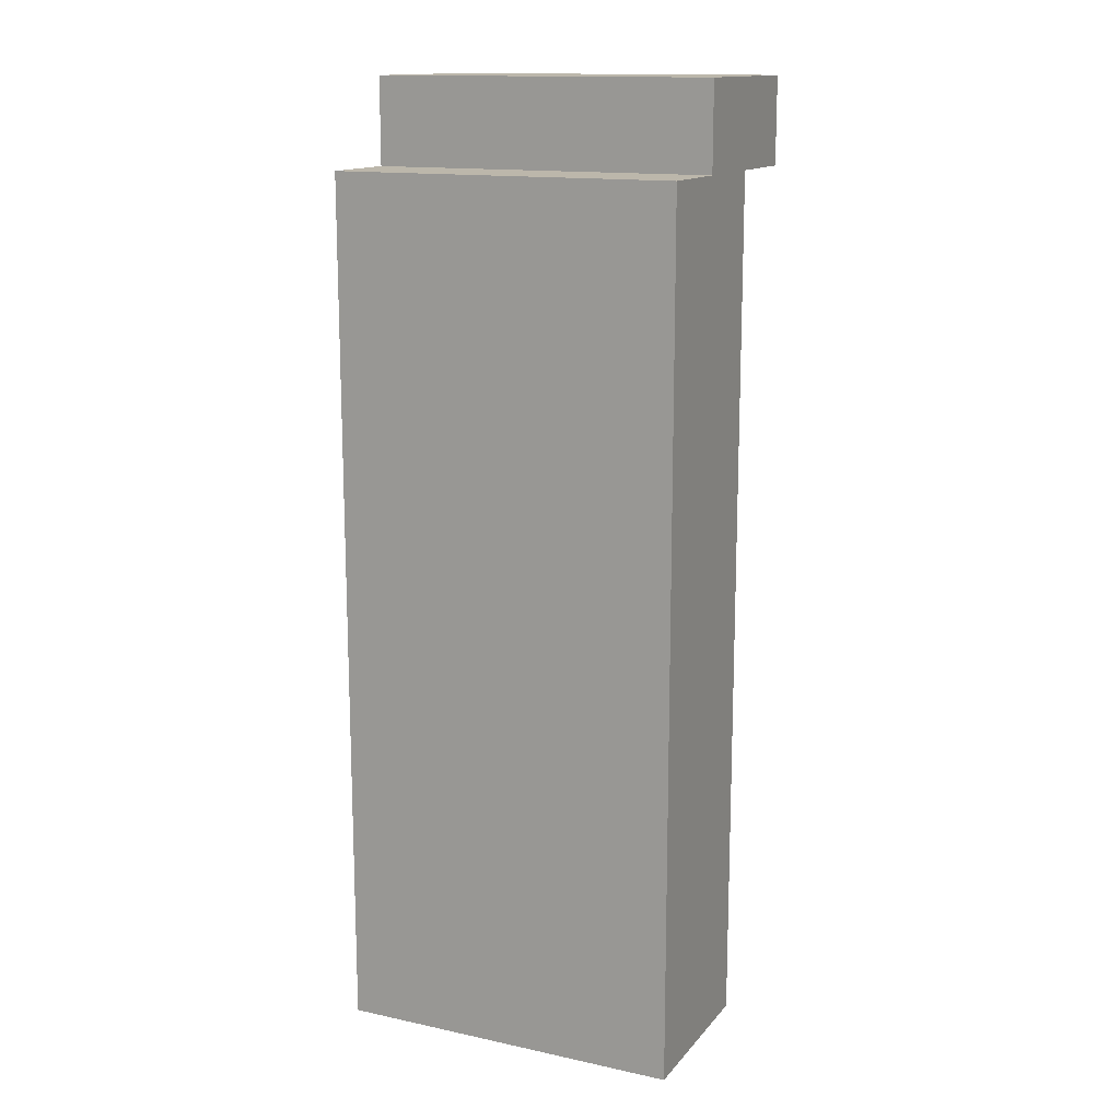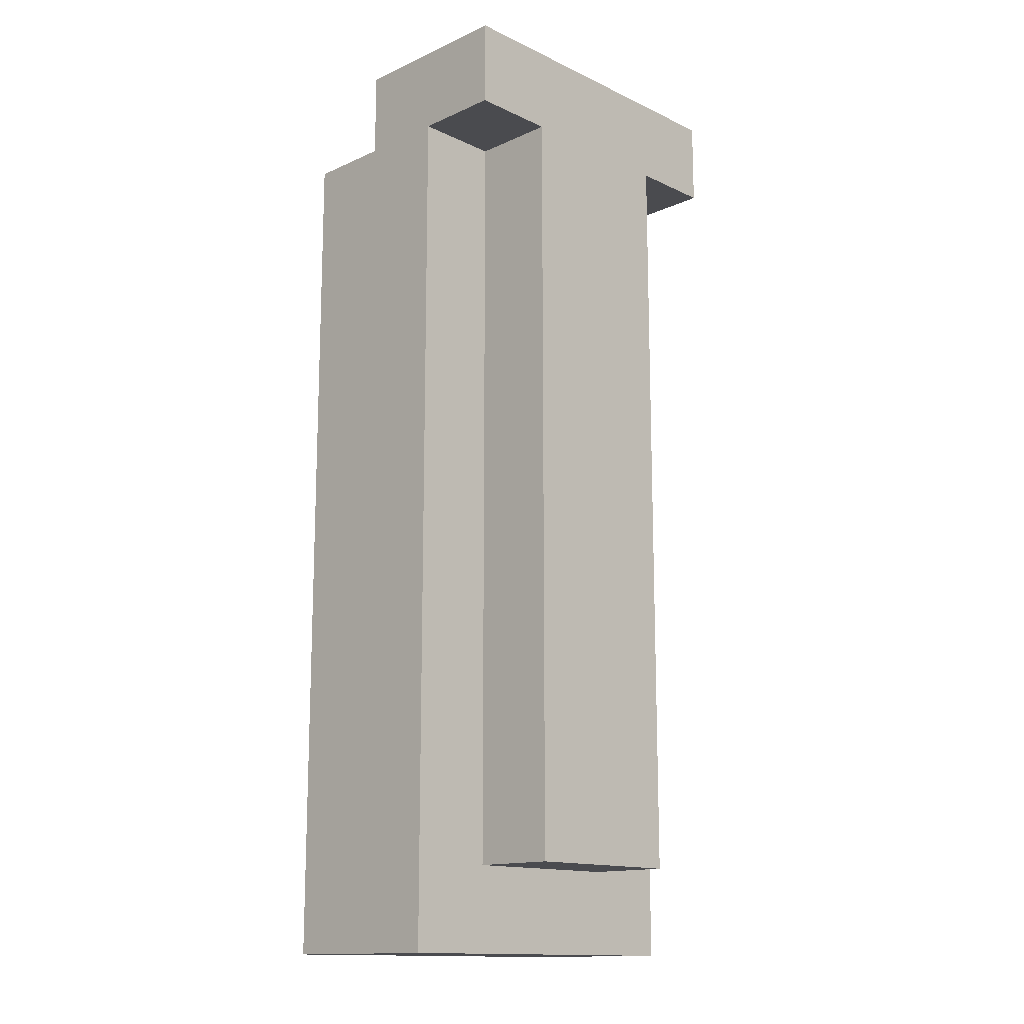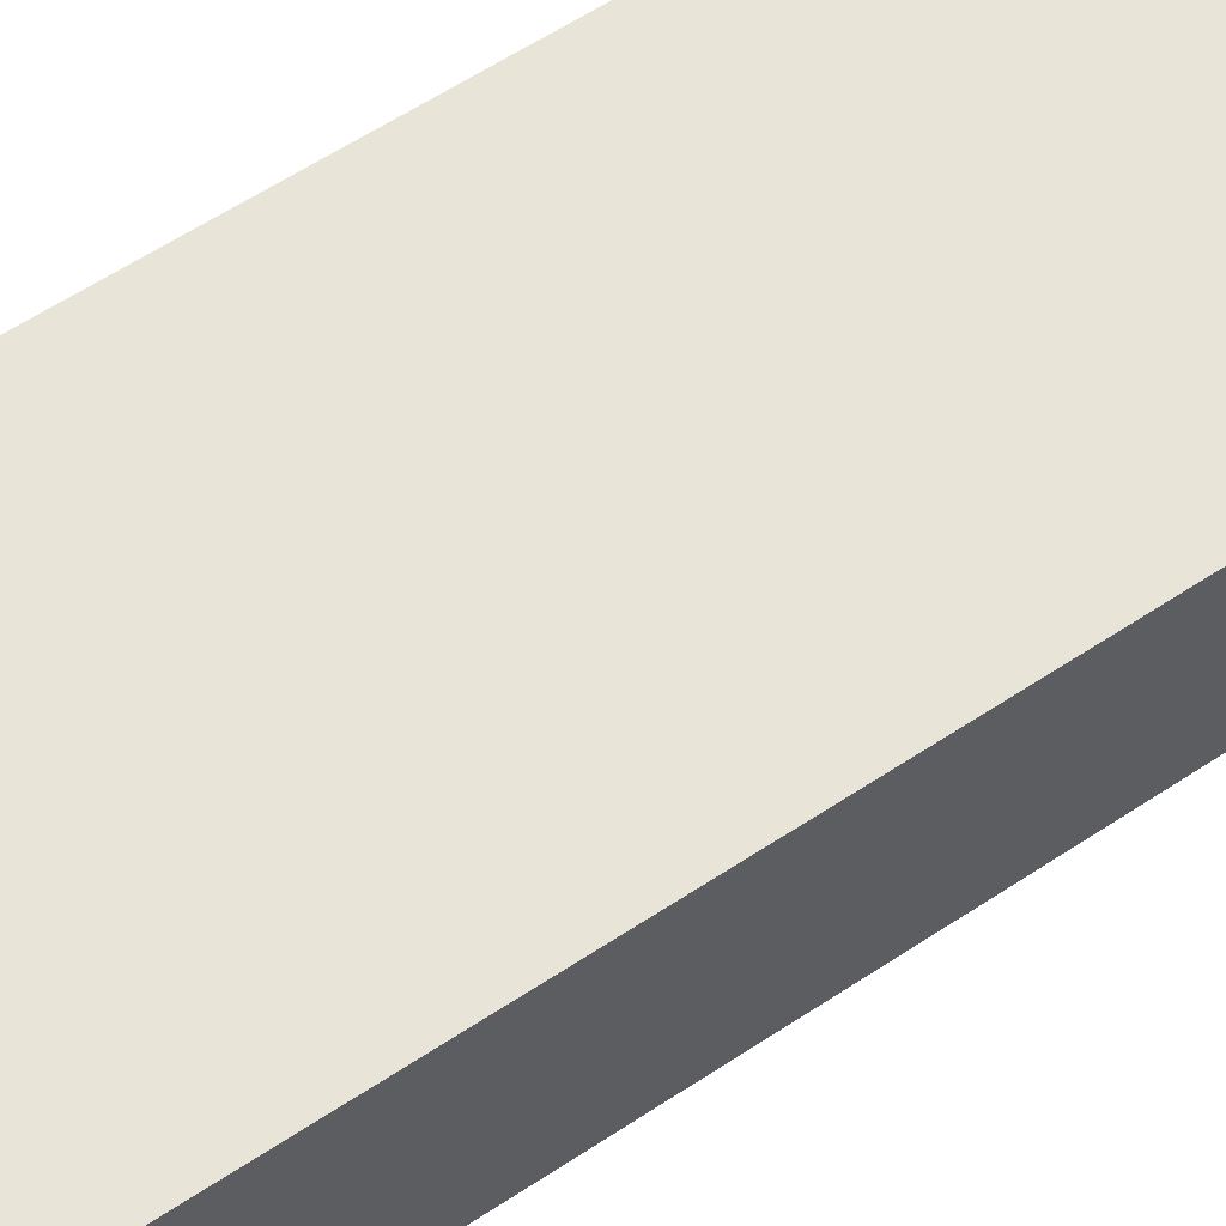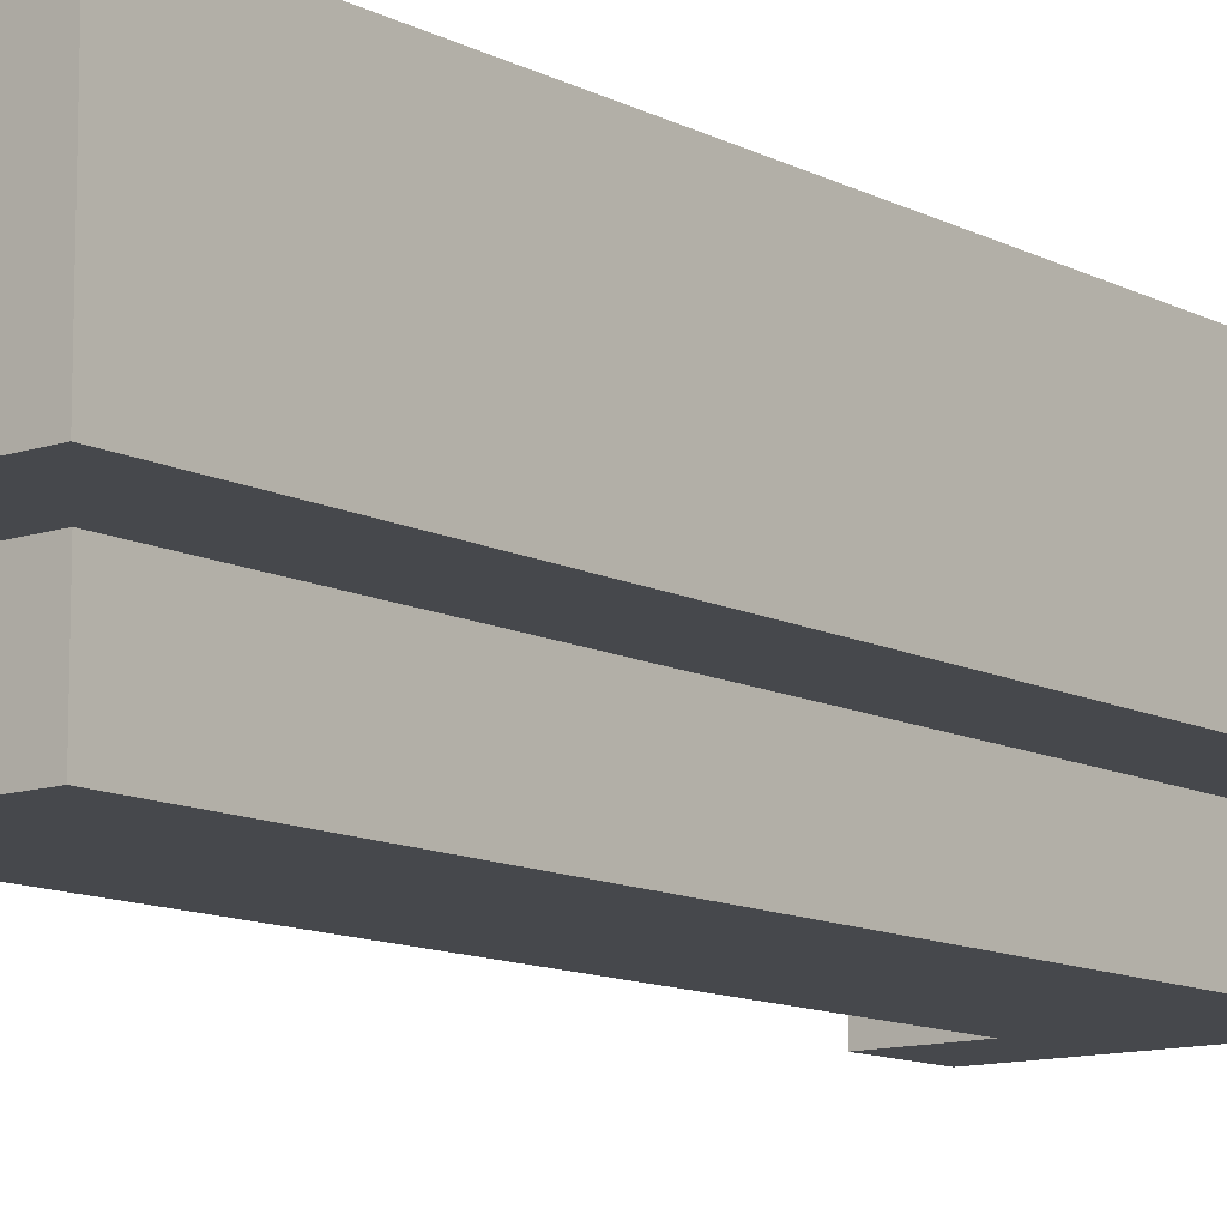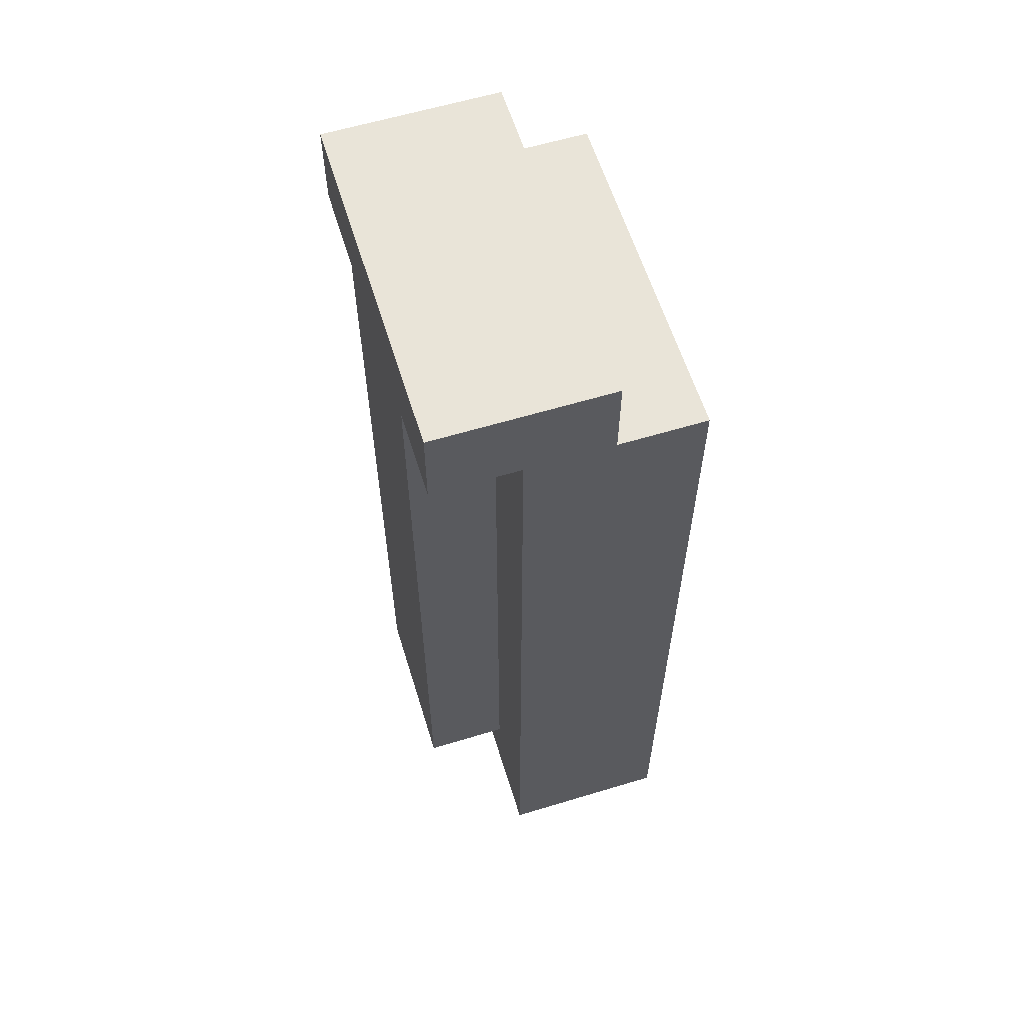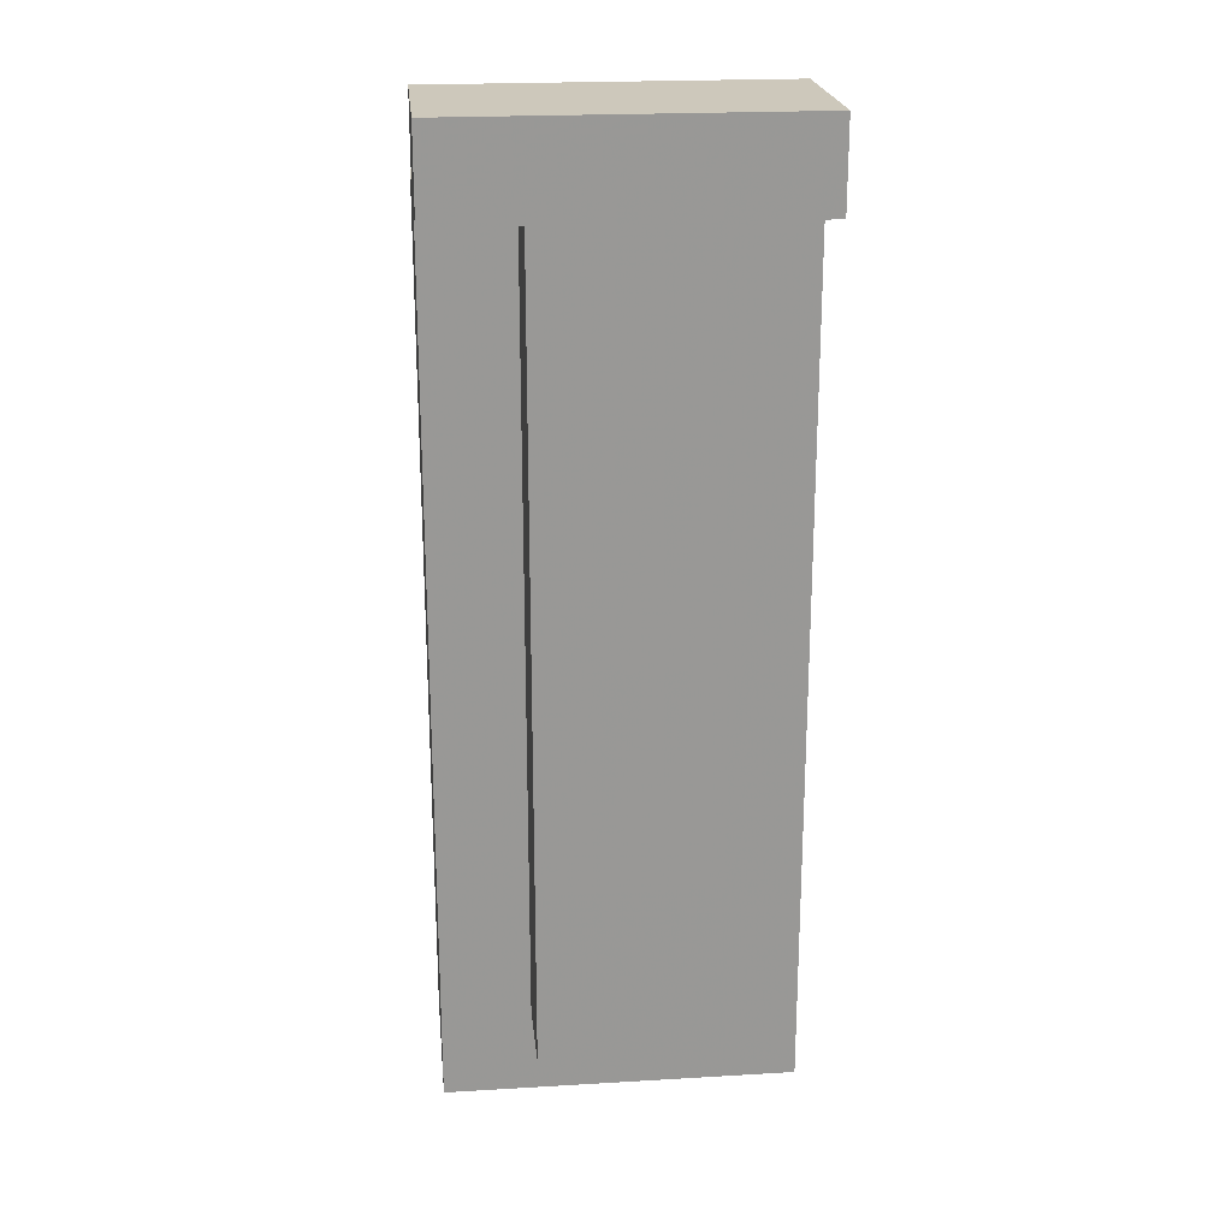
<metadata>
{"format":"obj","ext":"obj","renderer":"f3d","projection":"perspective","resolution":1024,"background":"white","views":[{"elev":14.4,"azim":-154.9,"up":"+Z"},{"elev":-14.3,"azim":-45.6,"up":"+Z"},{"elev":60.4,"azim":55.9,"up":"+Y"},{"elev":-11.5,"azim":-140.8,"up":"+Y"},{"elev":60.5,"azim":72.8,"up":"+Z"},{"elev":21.9,"azim":-5.9,"up":"+Z"}]}
</metadata>
<code>
o
v -0.2 0 0.4
v -0.2 0 0.3
v -0.2 0.1 0.3
v -0.2 0.1 -0.7
v -0.2 0.2 0.4
v -0.2 0.2 0.3
v -0.2 0.3 0.3
v -0.2 0.3 -0.7
v -0.1 0 0.3
v -0.1 0 -0.4
v -0.1 0 -0.5
v -0.1 0 -0.6
v -0.1 0.1 0.3
v -0.1 0.1 -0.4
v -0.1 0.1 -0.5
v -0.1 0.1 -0.6
v 0.1 0 0.3
v 0.1 0 -0.4
v 0.1 0 -0.5
v 0.1 0 -0.6
v 0.1 0.1 0.3
v 0.1 0.1 -0.4
v 0.1 0.1 -0.5
v 0.1 0.1 -0.6
v 0.2 0 0.4
v 0.2 0 0.3
v 0.2 0.1 0.3
v 0.2 0.1 -0.7
v 0.2 0.2 0.4
v 0.2 0.2 0.3
v 0.2 0.3 0.3
v 0.2 0.3 -0.7
v -0.2 0 0.4
v -0.2 0.2 0.4
v 0.2 0 0.4
v 0.2 0.2 0.4
v -0.2 0.2 0.3
v -0.2 0.3 0.3
v 0.2 0.2 0.3
v 0.2 0.3 0.3
v -0.2 0 0.3
v -0.2 0.1 0.3
v -0.1 0 0.3
v -0.1 0.1 0.3
v 0.1 0 0.3
v 0.1 0.1 0.3
v 0.2 0 0.3
v 0.2 0.1 0.3
v -0.1 0 -0.6
v -0.1 0.1 -0.6
v 0.1 0 -0.6
v 0.1 0.1 -0.6
v -0.2 0.1 -0.7
v -0.2 0.3 -0.7
v 0.2 0.1 -0.7
v 0.2 0.3 -0.7
v -0.2 0 0.4
v 0.2 0 0.4
v -0.2 0 0.3
v -0.1 0 0.3
v 0.1 0 0.3
v 0.2 0 0.3
v -0.1 0 -0.4
v 0.1 0 -0.4
v -0.1 0 -0.5
v 0.1 0 -0.5
v -0.1 0 -0.6
v 0.1 0 -0.6
v -0.2 0.1 0.3
v -0.1 0.1 0.3
v 0.1 0.1 0.3
v 0.2 0.1 0.3
v -0.1 0.1 -0.4
v 0.1 0.1 -0.4
v -0.1 0.1 -0.5
v 0.1 0.1 -0.5
v -0.1 0.1 -0.6
v 0.1 0.1 -0.6
v -0.2 0.1 -0.7
v 0.2 0.1 -0.7
v -0.2 0.2 0.4
v 0.2 0.2 0.4
v -0.2 0.2 0.3
v 0.2 0.2 0.3
v -0.2 0.3 0.3
v 0.2 0.3 0.3
v -0.2 0.3 -0.7
v 0.2 0.3 -0.7
f 3 2 1
f 5 3 1
f 5 4 3
f 6 4 5
f 7 4 6
f 8 4 7
f 13 10 9
f 14 11 10
f 14 10 13
f 15 12 11
f 15 11 14
f 16 12 15
f 17 18 21
f 18 19 22
f 21 18 22
f 19 20 23
f 22 19 23
f 23 20 24
f 25 26 27
f 25 27 29
f 27 28 29
f 29 28 30
f 30 28 31
f 31 28 32
f 35 34 33
f 36 34 35
f 39 38 37
f 40 38 39
f 41 42 43
f 43 42 44
f 45 46 47
f 47 46 48
f 49 50 51
f 51 50 52
f 53 54 55
f 55 54 56
f 59 58 57
f 60 58 59
f 61 58 60
f 62 58 61
f 63 61 60
f 64 61 63
f 65 64 63
f 66 64 65
f 67 66 65
f 68 66 67
f 73 70 69
f 74 72 71
f 75 73 69
f 76 72 74
f 77 75 69
f 78 72 76
f 79 77 69
f 79 78 77
f 80 72 78
f 80 78 79
f 81 82 83
f 83 82 84
f 85 86 87
f 87 86 88

</code>
